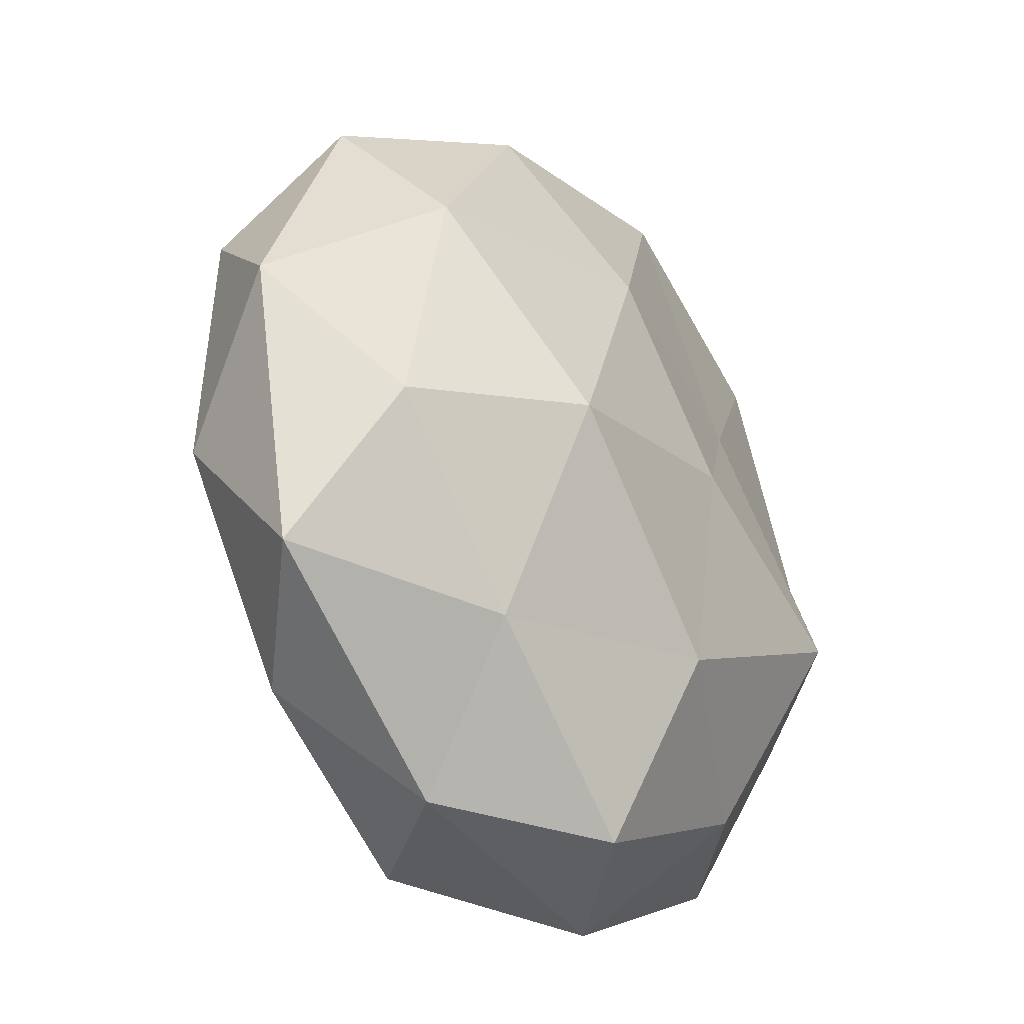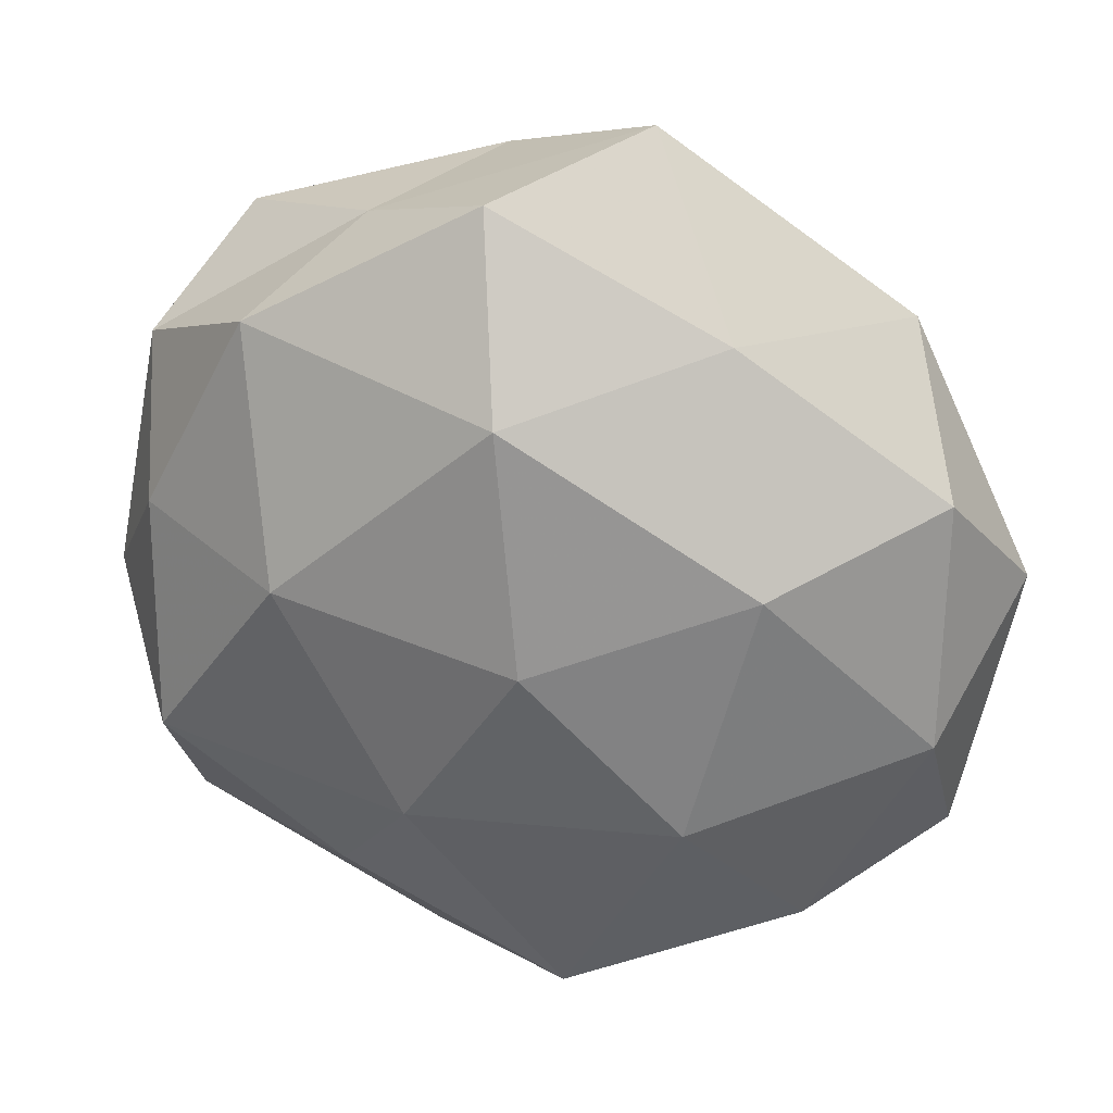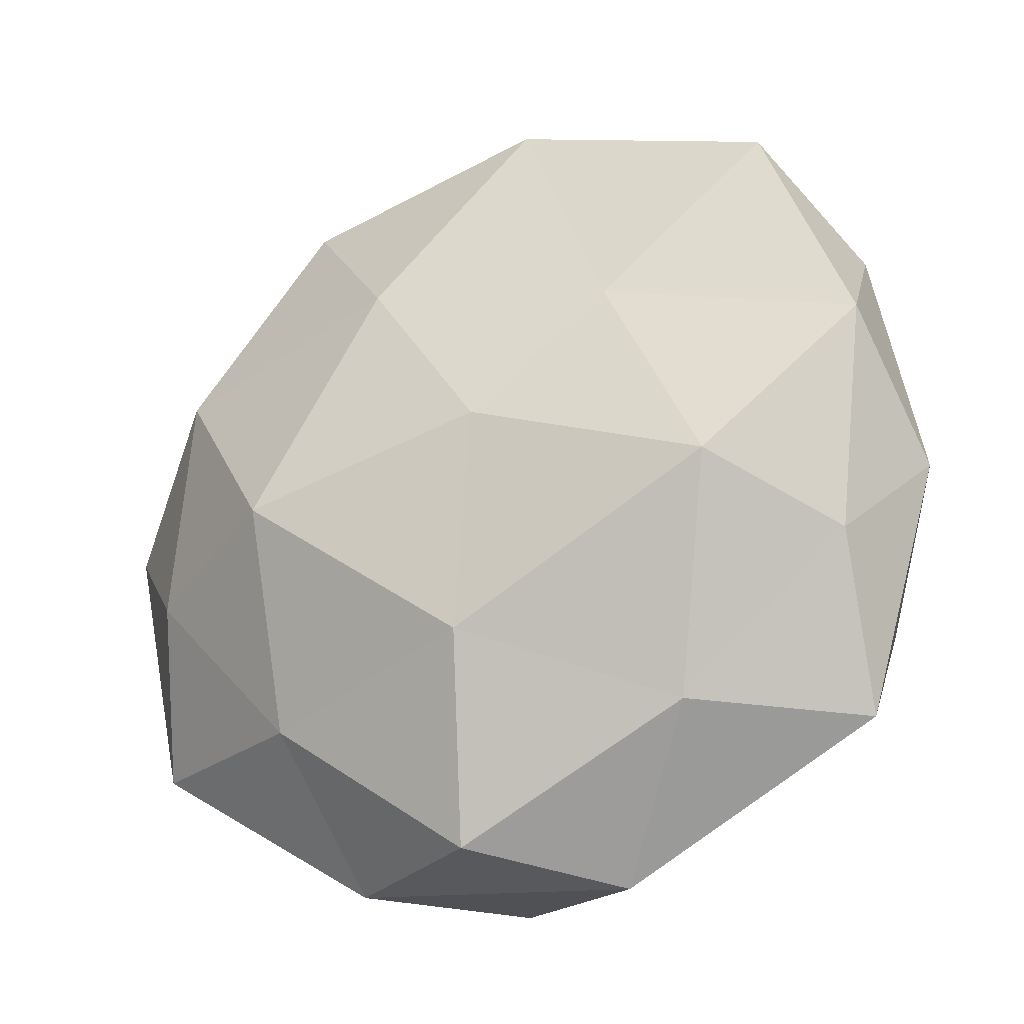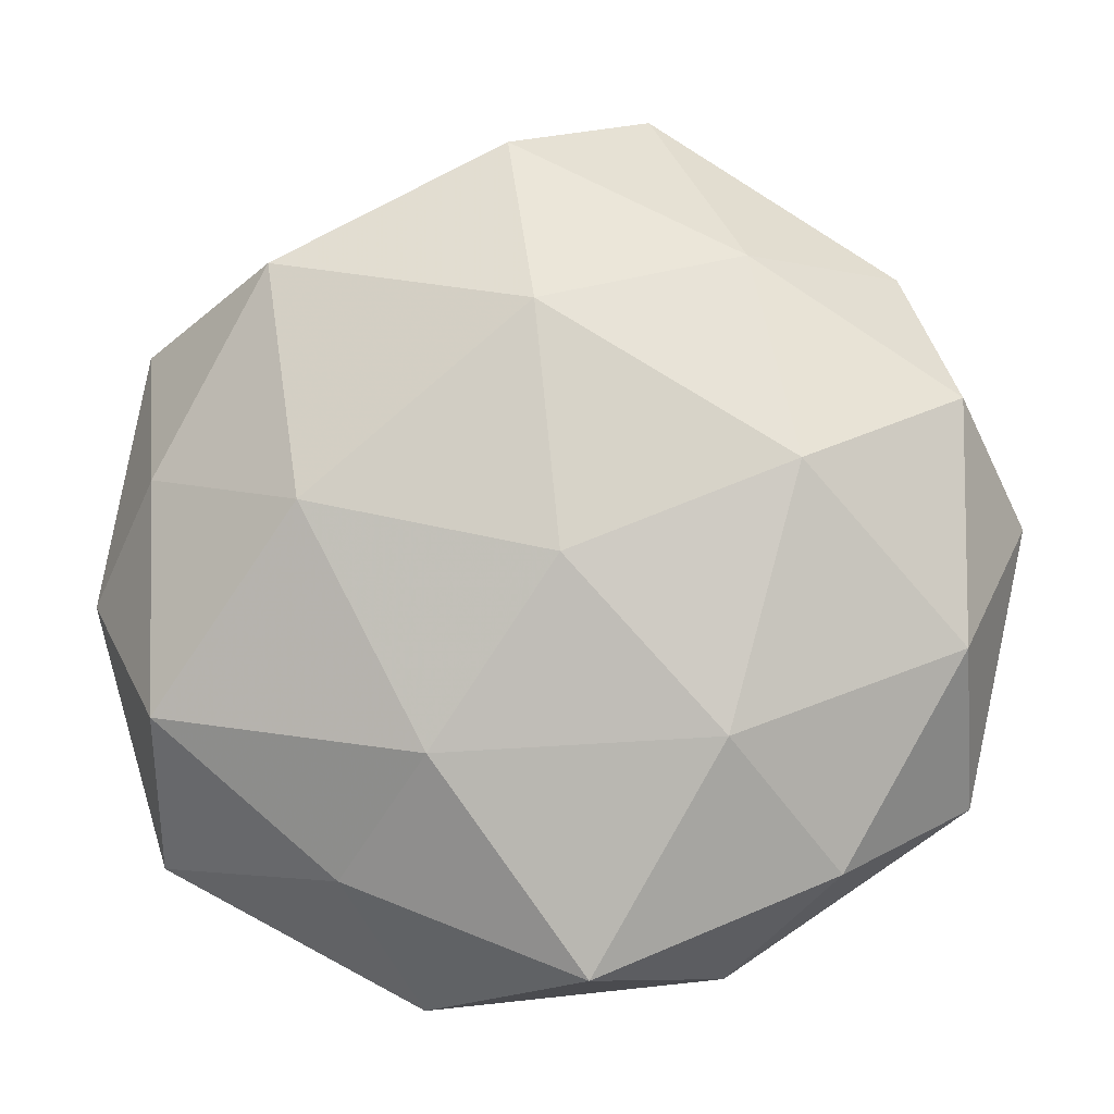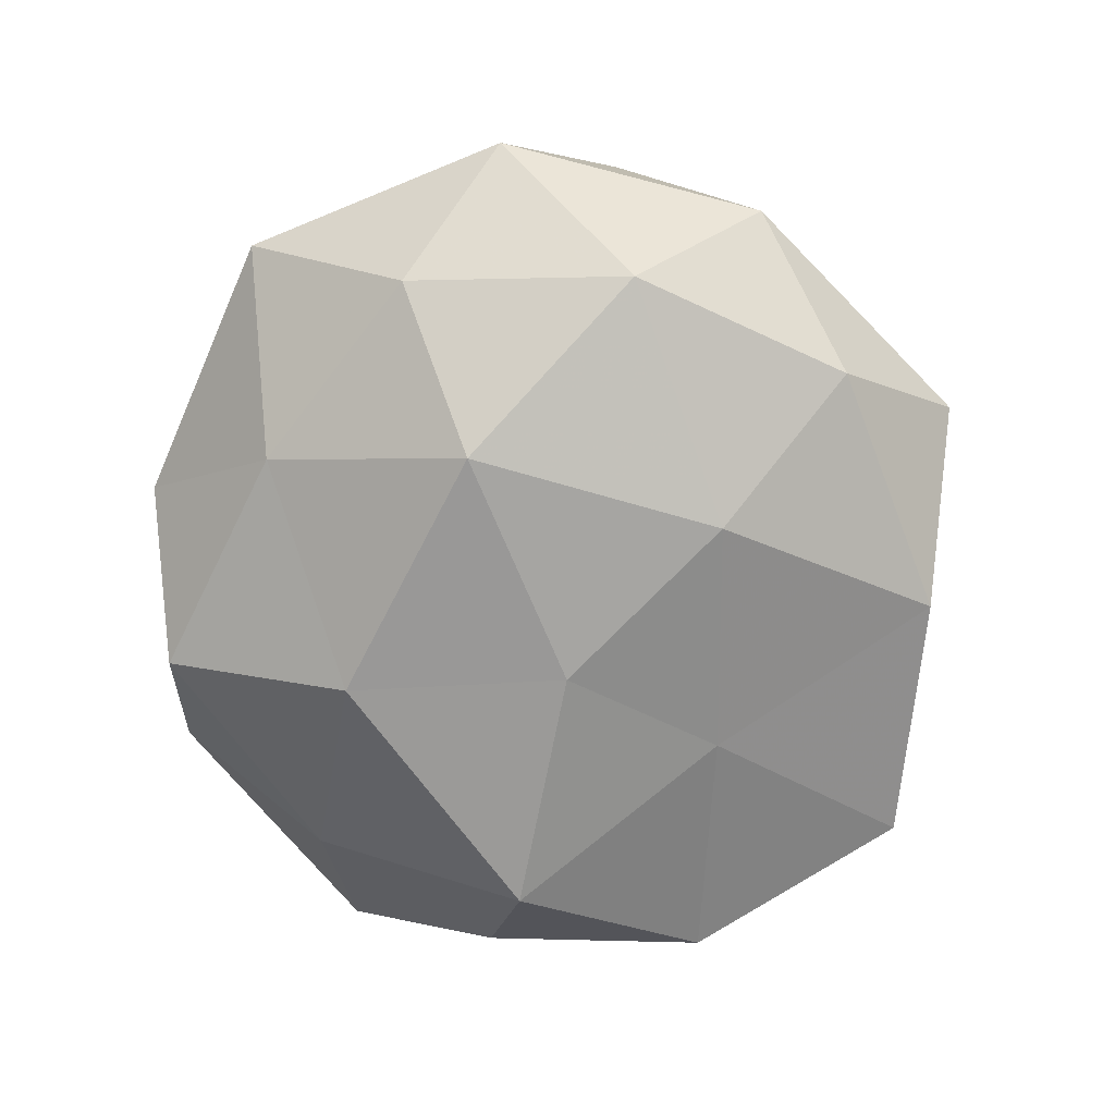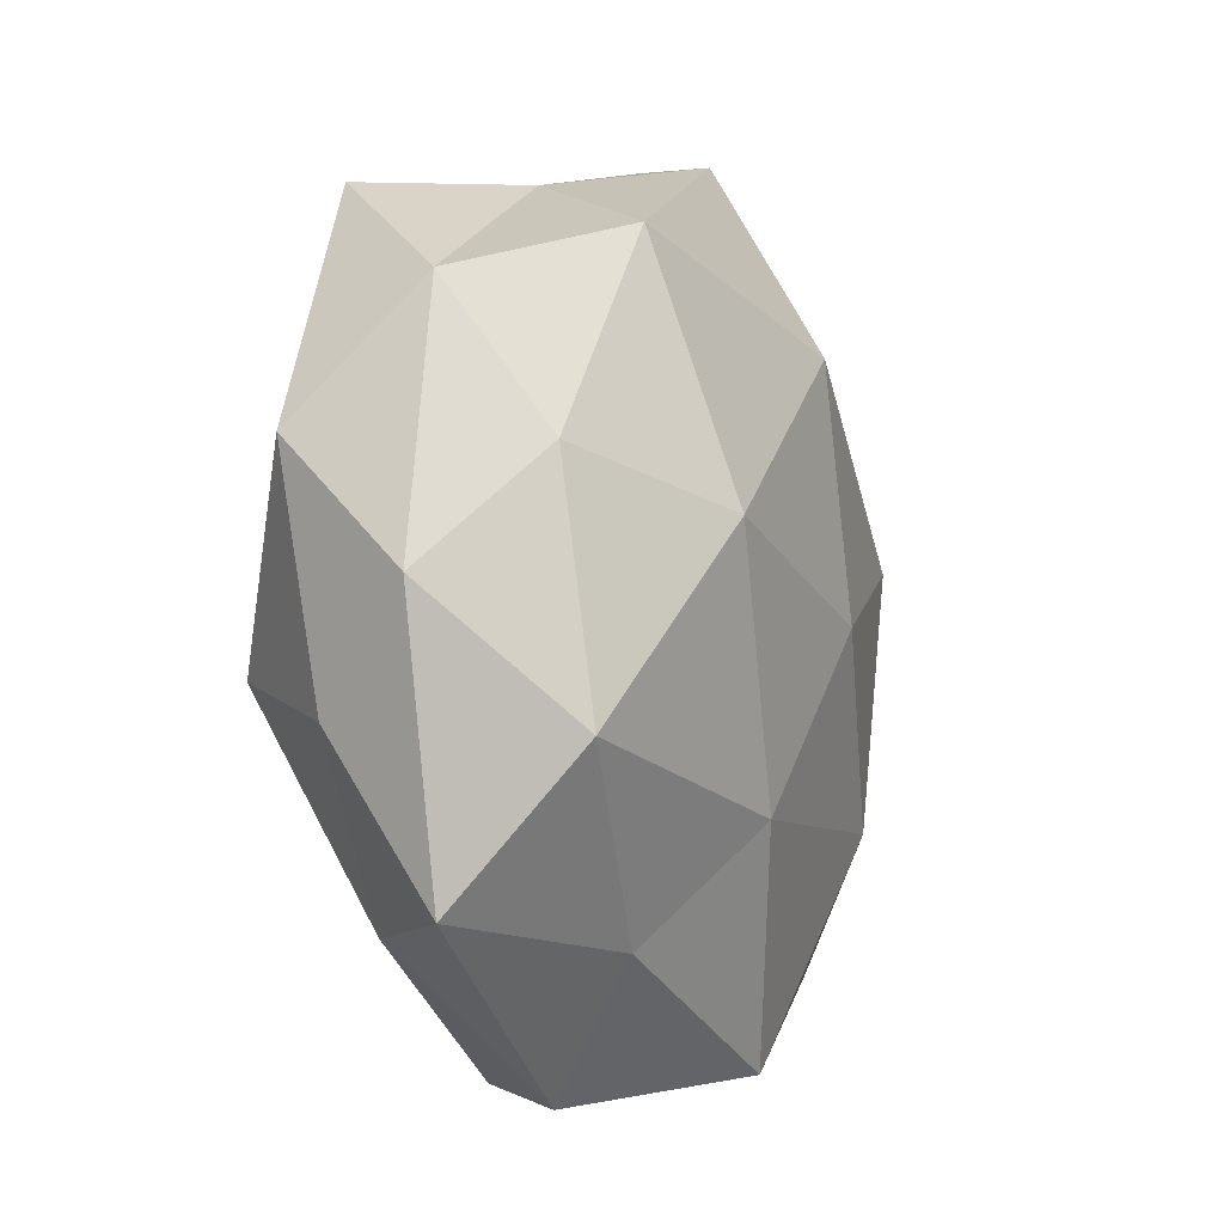
<metadata>
{"format":"obj","ext":"obj","renderer":"f3d","projection":"perspective","resolution":1024,"background":"white","views":[{"elev":-32.7,"azim":124.3,"up":"+Y"},{"elev":25.1,"azim":15.0,"up":"+Y"},{"elev":-27.6,"azim":-153.2,"up":"+Y"},{"elev":-8.0,"azim":4.9,"up":"+Y"},{"elev":-71.8,"azim":100.4,"up":"+Z"},{"elev":-10.3,"azim":-68.0,"up":"+Y"}]}
</metadata>
<code>
v 0.02158 -0.02104 0.02123
v -0.02636 -0.03442 -0.01283
v -0.02021 0.01748 -0.01837
v -0.02991 0.033 0.01613
v 0.02478 -0.02987 -0.01489
v 0.02027 -0.047 -0.001406
v 0.000991 0.02645 0.02418
v 0.03364 -0.03551 0.01036
v -0.02476 0.004664 0.0242
v 0.006152 -0.04693 0.01453
v 0.04127 0.03393 -0.001974
v 0.04303 -0.00956 -0.01413
v -0.04229 -0.01824 0.01629
v -0.02011 0.04163 0.0008156
v -0.003082 0.04734 0.01307
v -0.04375 -0.03452 0.001524
v 0.0478 0.01736 0.01025
v 0.02343 -0.005149 -0.02549
v -0.0466 0.02537 0.001929
v -0.01077 -0.02273 0.02181
v 0.03907 0.01745 -0.01632
v 0.02236 0.04035 -0.01359
v 0.003956 -0.001598 0.02577
v 0.0009482 -0.04771 -0.01355
v -0.04539 -0.01605 -0.009736
v -0.005833 0.001204 -0.02489
v 0.02971 0.008904 0.02154
v -0.01365 -0.05061 9.914e-05
v -0.0341 -0.009889 -0.0236
v -0.003014 -0.02532 -0.02331
v -0.03836 0.03782 -0.01162
v 0.04841 -0.0279 -0.00258
v 0.02395 0.03373 0.01223
v -0.008213 0.04613 -0.01484
v 0.05522 0.004293 -0.002736
v 0.01228 0.05339 -0.0005833
v 0.008698 0.02255 -0.02241
v -0.04953 0.01054 -0.01248
v 0.04765 -0.01091 0.01208
v -0.05239 -0.00422 0.002051
v -0.02189 -0.03617 0.01164
v -0.04347 0.008878 0.01313
f 9 7 4
f 1 10 8
f 6 8 10
f 4 7 15
f 4 15 14
f 12 5 18
f 4 14 19
f 20 10 1
f 13 20 9
f 12 18 21
f 21 22 11
f 9 23 7
f 23 20 1
f 9 20 23
f 5 6 24
f 16 25 2
f 1 27 23
f 7 23 27
f 6 10 28
f 16 2 28
f 28 2 24
f 24 6 28
f 29 2 25
f 29 3 26
f 5 30 18
f 30 24 2
f 5 24 30
f 18 30 26
f 30 2 29
f 26 30 29
f 19 14 31
f 32 6 5
f 32 8 6
f 12 32 5
f 15 7 33
f 17 11 33
f 7 27 33
f 33 27 17
f 34 3 31
f 31 14 34
f 35 11 17
f 21 11 35
f 12 21 35
f 12 35 32
f 14 15 36
f 11 22 36
f 11 36 33
f 33 36 15
f 14 36 34
f 34 36 22
f 18 37 21
f 21 37 22
f 37 26 3
f 18 26 37
f 37 3 34
f 22 37 34
f 38 3 29
f 25 38 29
f 38 31 3
f 19 31 38
f 8 39 1
f 39 27 1
f 39 17 27
f 32 39 8
f 35 17 39
f 35 39 32
f 40 16 13
f 40 25 16
f 19 38 40
f 40 38 25
f 13 16 41
f 20 41 10
f 13 41 20
f 28 10 41
f 41 16 28
f 42 9 4
f 42 13 9
f 42 4 19
f 42 40 13
f 42 19 40

</code>
